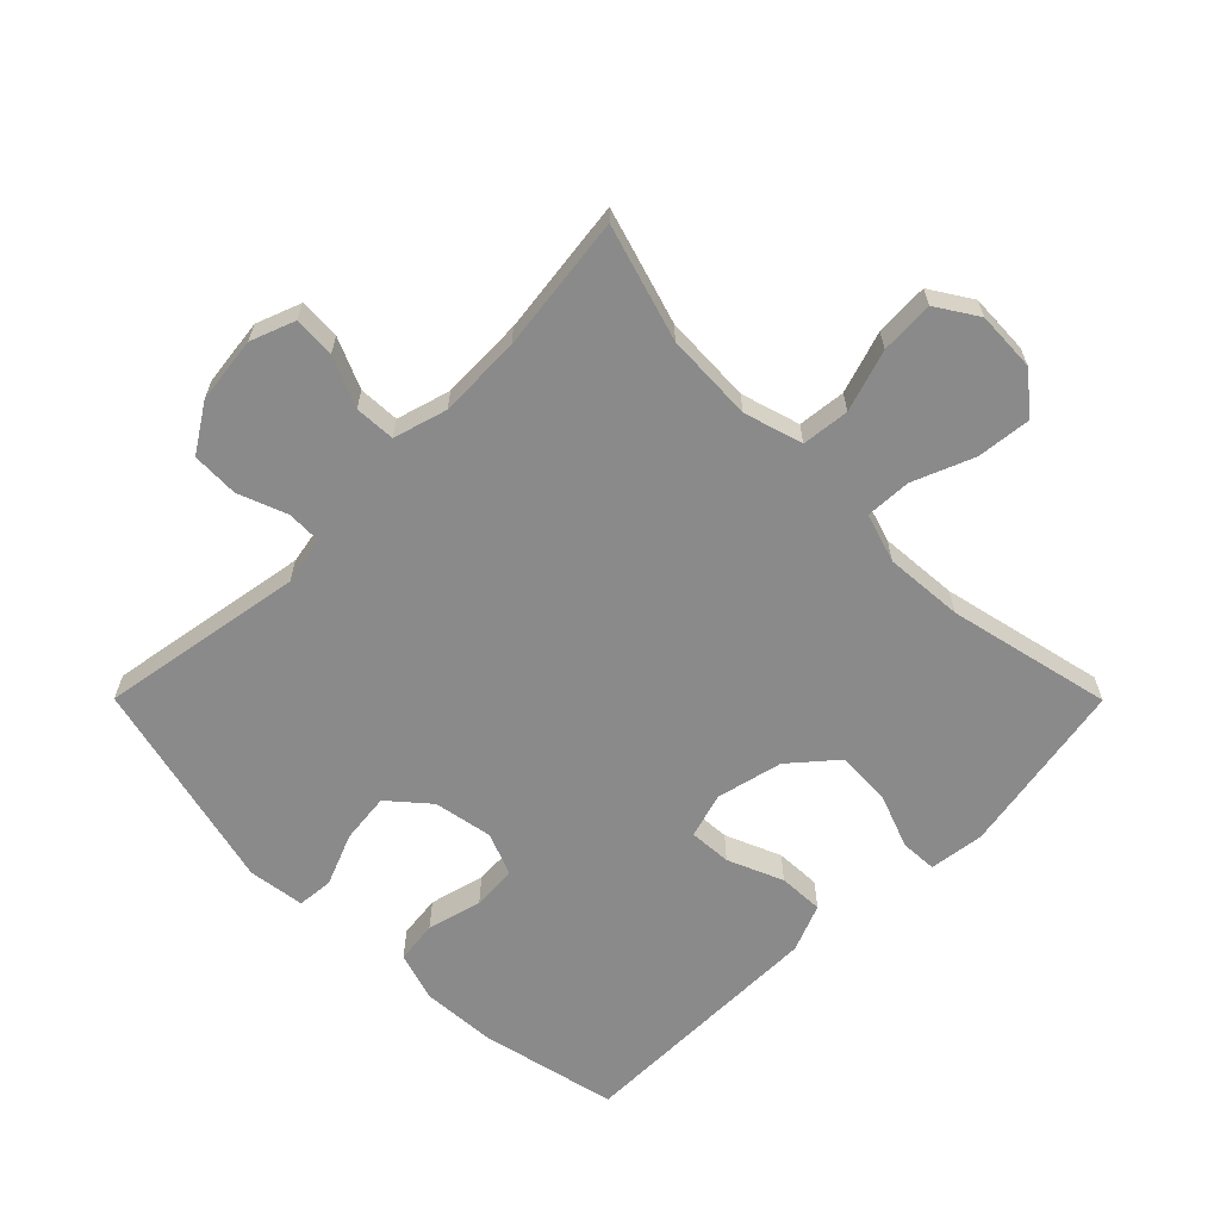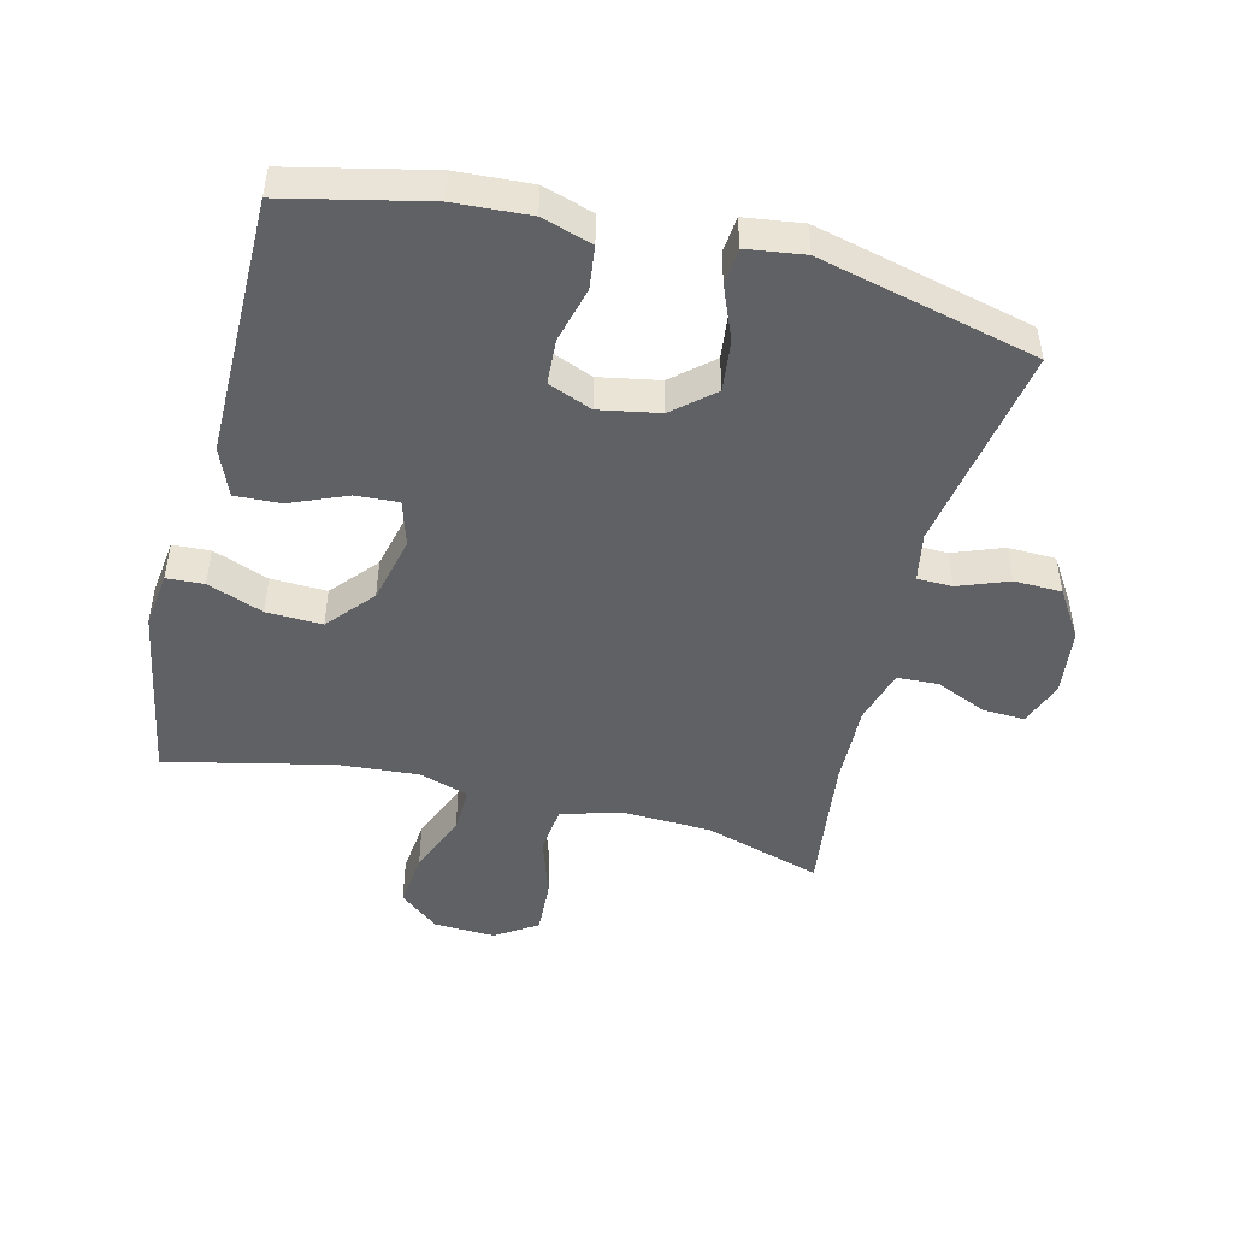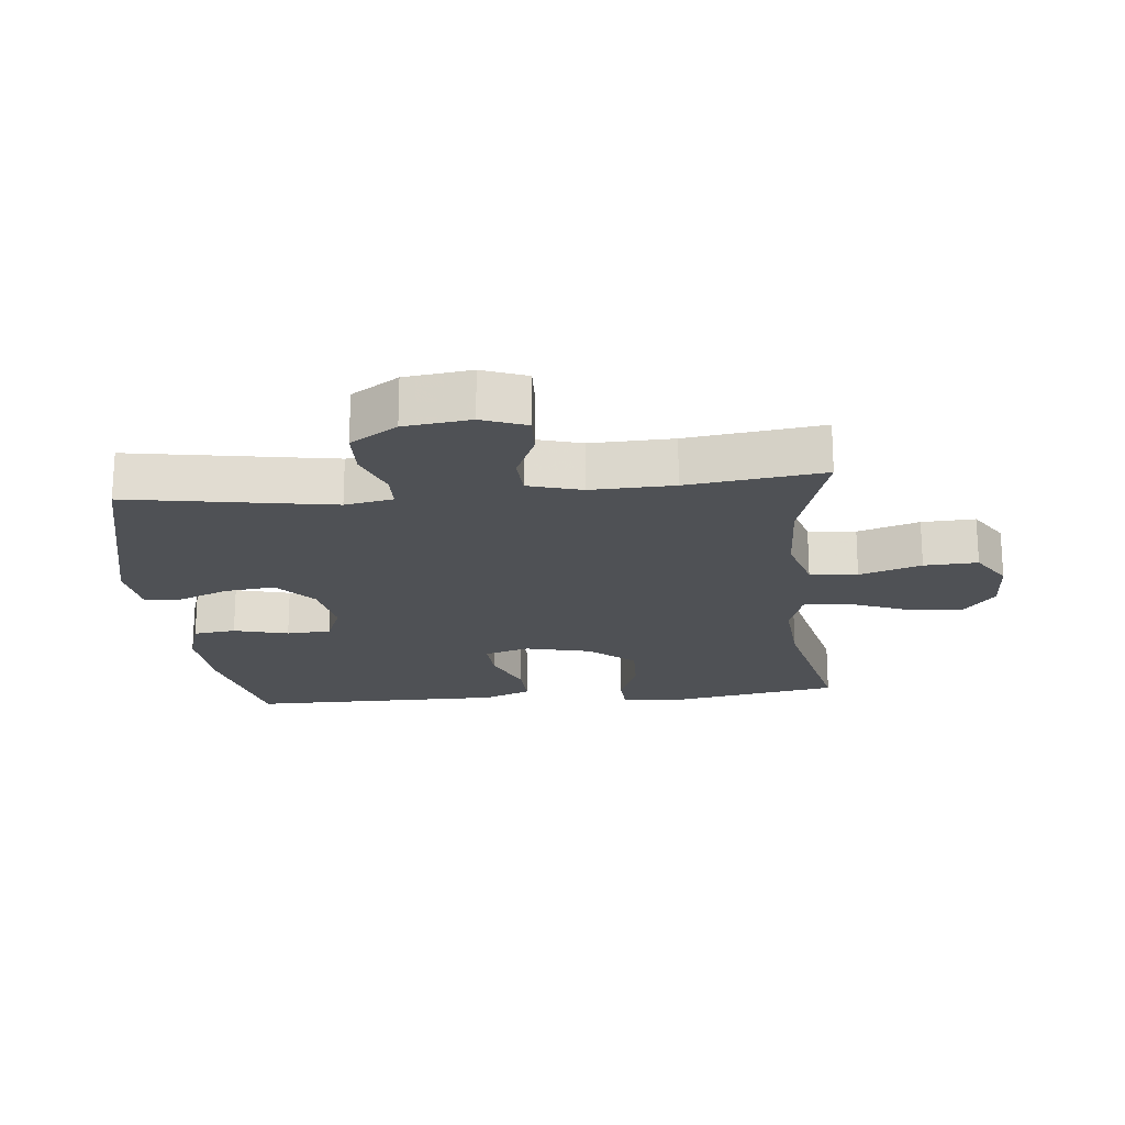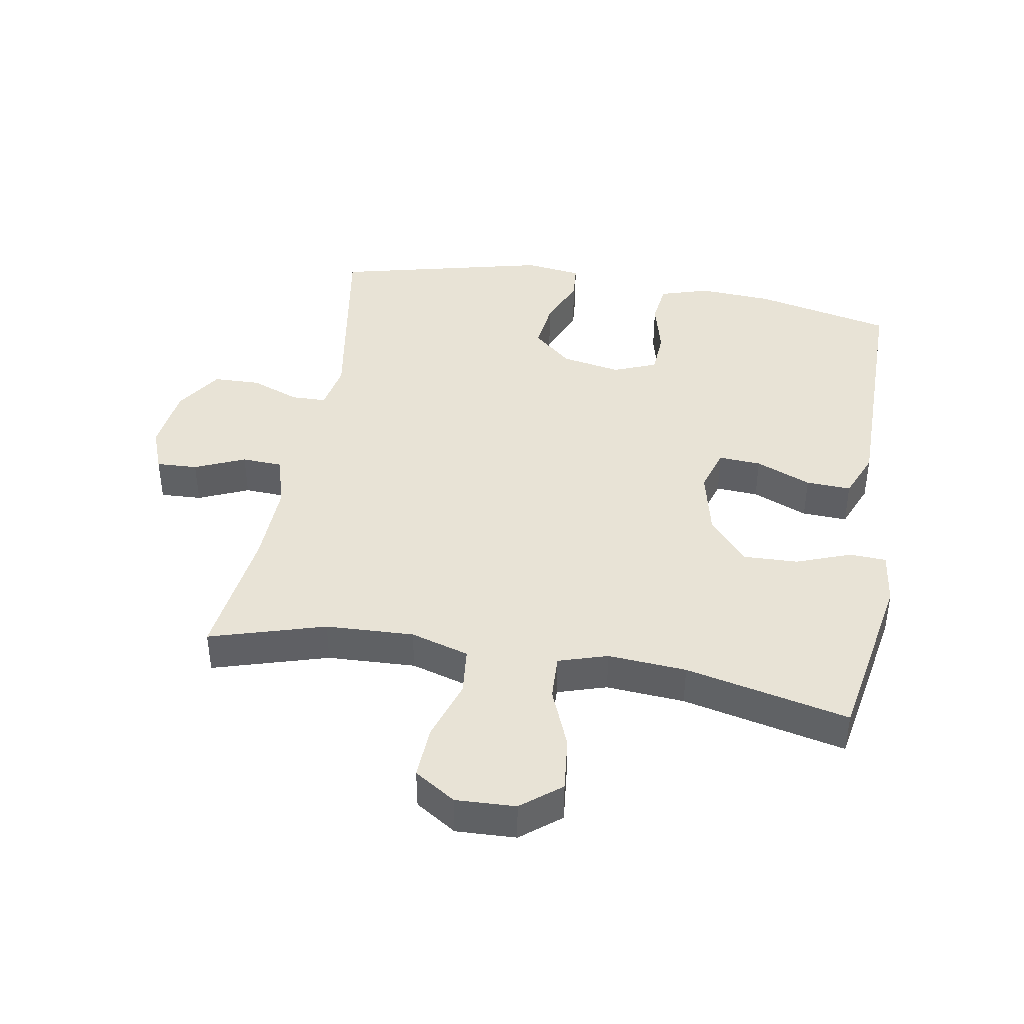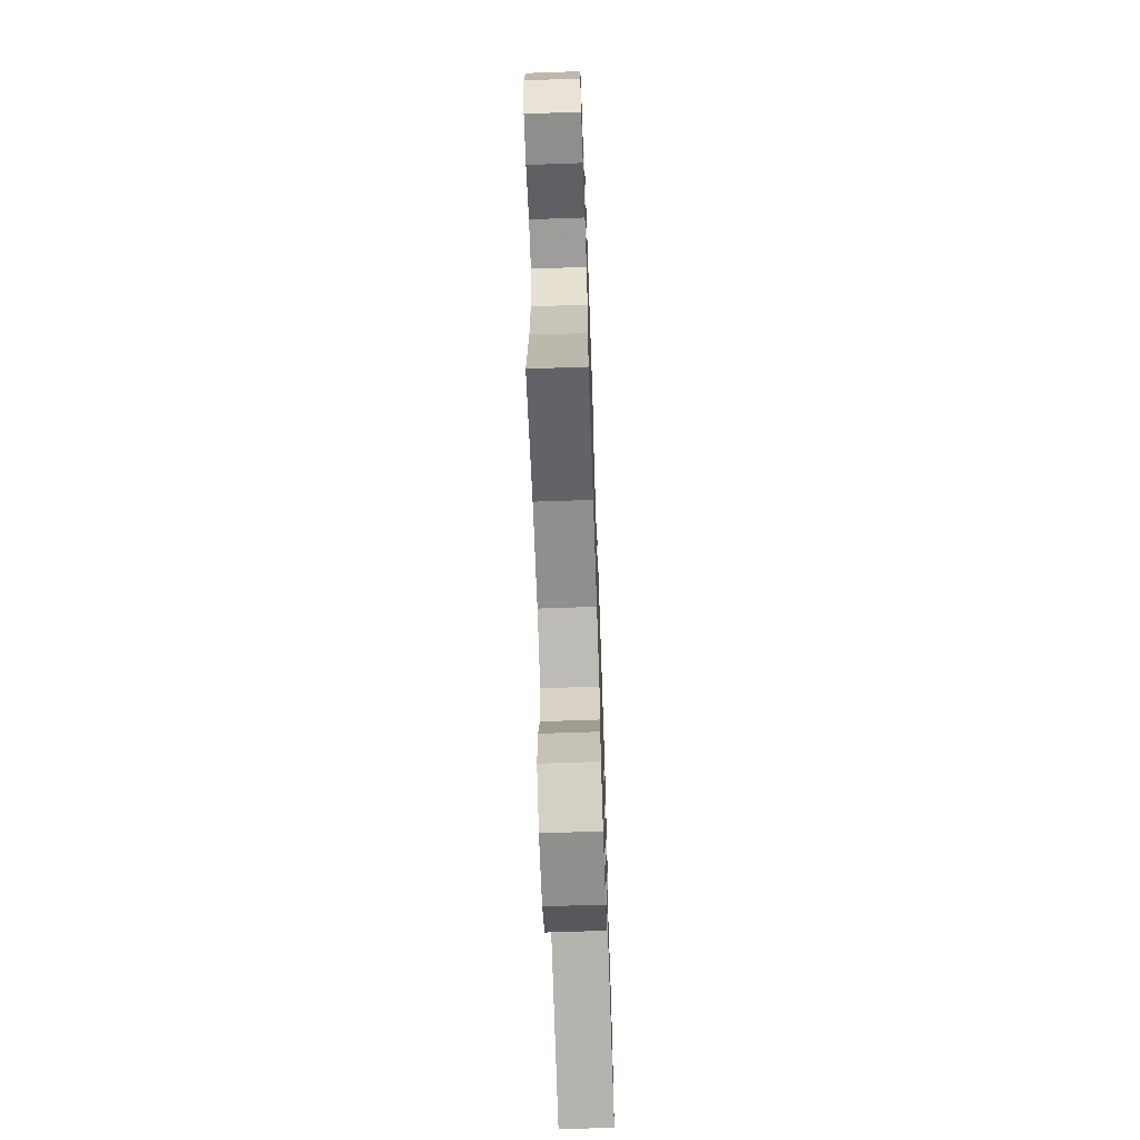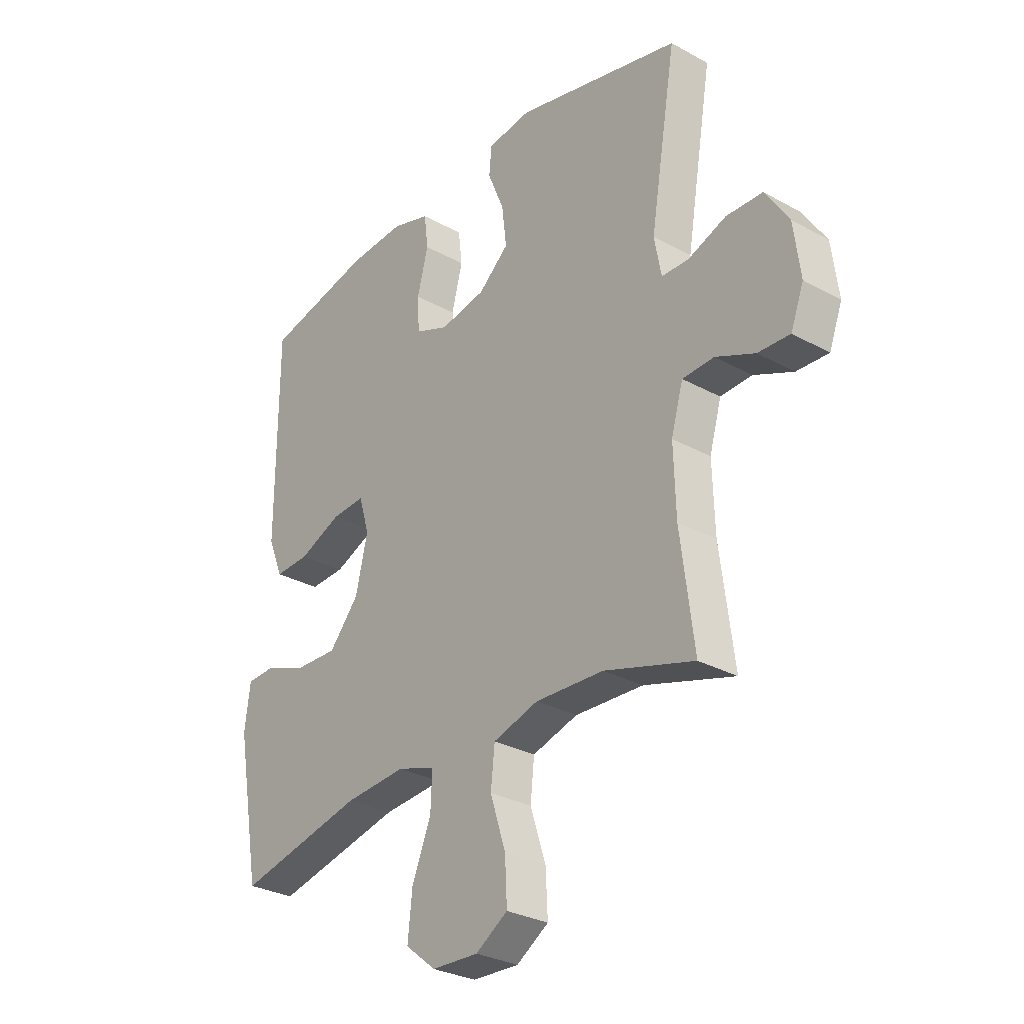
<metadata>
{"format":"obj","ext":"obj","renderer":"f3d","projection":"perspective","resolution":1024,"background":"white","views":[{"elev":-63.6,"azim":134.9,"up":"+Y"},{"elev":-47.7,"azim":-14.0,"up":"+Y"},{"elev":-20.1,"azim":95.7,"up":"+Y"},{"elev":41.6,"azim":-170.1,"up":"+Y"},{"elev":-67.6,"azim":92.0,"up":"+Z"},{"elev":-29.7,"azim":51.0,"up":"+Z"}]}
</metadata>
<code>
v -0.5 0.07 -0.5
v -0.549 0.07 -0.226
v -0.538 0.07 -0.14
v -0.481 0.07 -0.137
v -0.396 0.07 -0.169
v -0.311 0.07 -0.172
v -0.251 0.07 -0.102
v -0.227 0.07 0.001
v -0.248 0.07 0.071
v -0.314 0.07 0.067
v -0.4 0.07 0.031
v -0.47 0.07 0.028
v -0.5 0.07 0.102
v -0.5 0.07 0.22
v -0.5 0.07 0.5
v -0.286 0.07 0.548
v -0.171 0.07 0.555
v -0.094 0.07 0.531
v -0.086 0.07 0.465
v -0.108 0.07 0.38
v -0.104 0.07 0.311
v -0.037 0.07 0.284
v 0.055 0.07 0.301
v 0.116 0.07 0.354
v 0.107 0.07 0.432
v 0.074 0.07 0.513
v 0.079 0.07 0.569
v 0.167 0.07 0.581
v 0.5 0.07 0.5
v 0.447 0.07 0.183
v 0.461 0.07 0.108
v 0.515 0.07 0.107
v 0.591 0.07 0.136
v 0.664 0.07 0.134
v 0.711 0.07 0.061
v 0.724 0.07 -0.042
v 0.698 0.07 -0.111
v 0.634 0.07 -0.108
v 0.556 0.07 -0.074
v 0.493 0.07 -0.077
v 0.469 0.07 -0.16
v 0.473 0.07 -0.289
v 0.5 0.07 -0.5
v 0.321 0.07 -0.446
v 0.184 0.07 -0.44
v 0.093 0.07 -0.467
v 0.085 0.07 -0.541
v 0.116 0.07 -0.637
v 0.12 0.07 -0.72
v 0.056 0.07 -0.761
v -0.037 0.07 -0.757
v -0.098 0.07 -0.708
v -0.089 0.07 -0.623
v -0.051 0.07 -0.529
v -0.048 0.07 -0.458
v -0.124 0.07 -0.434
v -0.246 0.07 -0.443
v -0.5 0 -0.5
v -0.549 0 -0.226
v -0.538 0 -0.14
v -0.481 0 -0.137
v -0.396 0 -0.169
v -0.311 0 -0.172
v -0.251 0 -0.102
v -0.227 0 0.001
v -0.248 0 0.071
v -0.314 0 0.067
v -0.4 0 0.031
v -0.47 0 0.028
v -0.5 0 0.102
v -0.5 0 0.22
v -0.5 0 0.5
v -0.286 0 0.548
v -0.171 0 0.555
v -0.094 0 0.531
v -0.086 0 0.465
v -0.108 0 0.38
v -0.104 0 0.311
v -0.037 0 0.284
v 0.055 0 0.301
v 0.116 0 0.354
v 0.107 0 0.432
v 0.074 0 0.513
v 0.079 0 0.569
v 0.167 0 0.581
v 0.5 0 0.5
v 0.447 0 0.183
v 0.461 0 0.108
v 0.515 0 0.107
v 0.591 0 0.136
v 0.664 0 0.134
v 0.711 0 0.061
v 0.724 0 -0.042
v 0.698 0 -0.111
v 0.634 0 -0.108
v 0.556 0 -0.074
v 0.493 0 -0.077
v 0.469 0 -0.16
v 0.473 0 -0.289
v 0.5 0 -0.5
v 0.321 0 -0.446
v 0.184 0 -0.44
v 0.093 0 -0.467
v 0.085 0 -0.541
v 0.116 0 -0.637
v 0.12 0 -0.72
v 0.056 0 -0.761
v -0.037 0 -0.757
v -0.098 0 -0.708
v -0.089 0 -0.623
v -0.051 0 -0.529
v -0.048 0 -0.458
v -0.124 0 -0.434
v -0.246 0 -0.443
f 51 52 53 54
f 51 54 55
f 50 51 55
f 47 48 49 50
f 46 47 50 55
f 45 46 55 56
f 42 43 44
f 41 42 44 45
f 40 41 45 56
f 36 37 38 39
f 36 39 40
f 35 36 40
f 32 33 34 35
f 31 32 35 40
f 30 31 40 56
f 25 26 27 28
f 24 25 28 29
f 23 24 29 30
f 17 18 19 20
f 17 20 21
f 14 15 16 17
f 14 17 21
f 13 14 21 22
f 10 11 12 13
f 9 10 13 22
f 2 3 4 5
f 57 1 2 5
f 57 5 6
f 56 57 6 7
f 30 56 7 8
f 22 23 30
f 8 9 22 30
f 111 110 109 108
f 112 111 108
f 112 108 107
f 107 106 105 104
f 112 107 104 103
f 113 112 103 102
f 101 100 99
f 102 101 99 98
f 113 102 98 97
f 96 95 94 93
f 97 96 93
f 97 93 92
f 92 91 90 89
f 97 92 89 88
f 113 97 88 87
f 85 84 83 82
f 86 85 82 81
f 87 86 81 80
f 77 76 75 74
f 78 77 74
f 74 73 72 71
f 78 74 71
f 79 78 71 70
f 70 69 68 67
f 79 70 67 66
f 62 61 60 59
f 62 59 58 114
f 63 62 114
f 64 63 114 113
f 65 64 113 87
f 87 80 79
f 87 79 66 65
f 1 58 59 2
f 2 59 60 3
f 3 60 61 4
f 4 61 62 5
f 5 62 63 6
f 6 63 64 7
f 7 64 65 8
f 8 65 66 9
f 9 66 67 10
f 10 67 68 11
f 11 68 69 12
f 12 69 70 13
f 13 70 71 14
f 14 71 72 15
f 15 72 73 16
f 16 73 74 17
f 17 74 75 18
f 18 75 76 19
f 19 76 77 20
f 20 77 78 21
f 21 78 79 22
f 22 79 80 23
f 23 80 81 24
f 24 81 82 25
f 25 82 83 26
f 26 83 84 27
f 27 84 85 28
f 28 85 86 29
f 29 86 87 30
f 30 87 88 31
f 31 88 89 32
f 32 89 90 33
f 33 90 91 34
f 34 91 92 35
f 35 92 93 36
f 36 93 94 37
f 37 94 95 38
f 38 95 96 39
f 39 96 97 40
f 40 97 98 41
f 41 98 99 42
f 42 99 100 43
f 43 100 101 44
f 44 101 102 45
f 45 102 103 46
f 46 103 104 47
f 47 104 105 48
f 48 105 106 49
f 49 106 107 50
f 50 107 108 51
f 51 108 109 52
f 52 109 110 53
f 53 110 111 54
f 54 111 112 55
f 55 112 113 56
f 56 113 114 57
f 57 114 58 1

</code>
